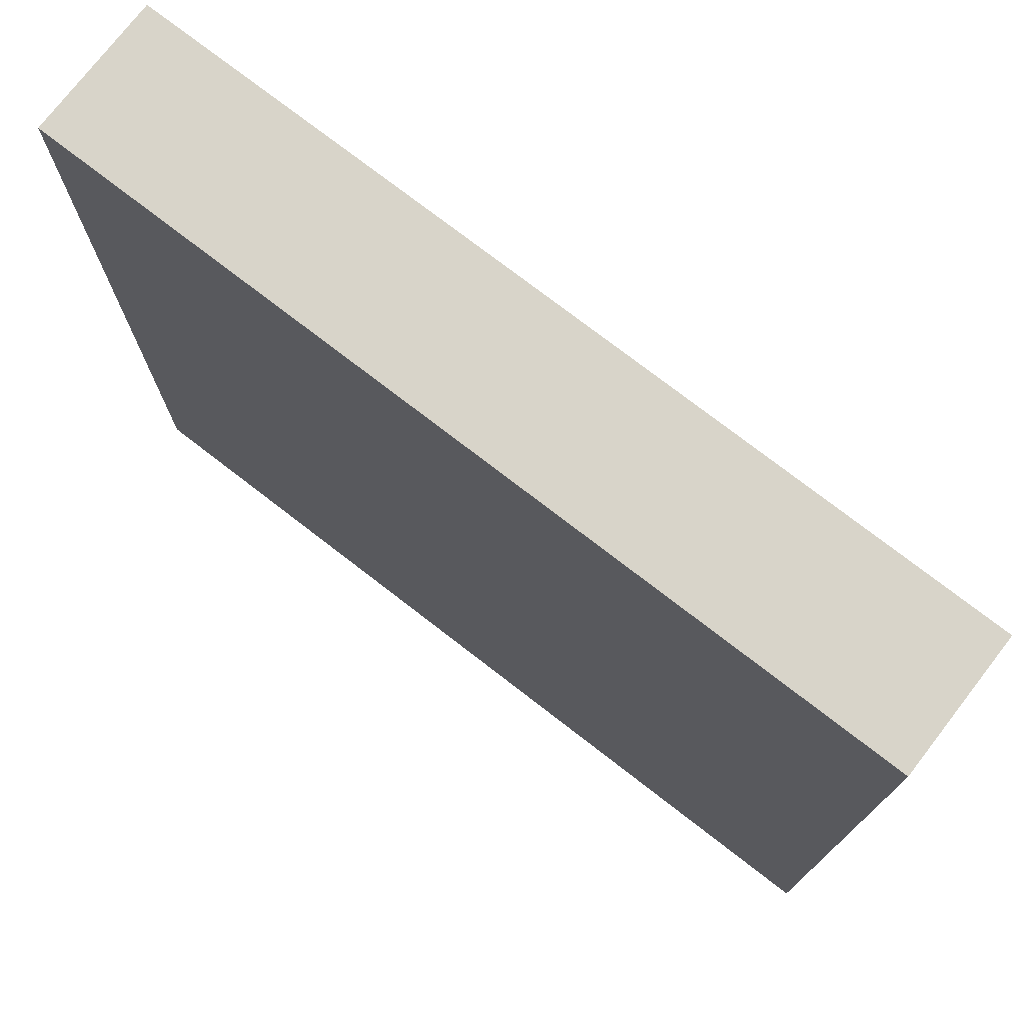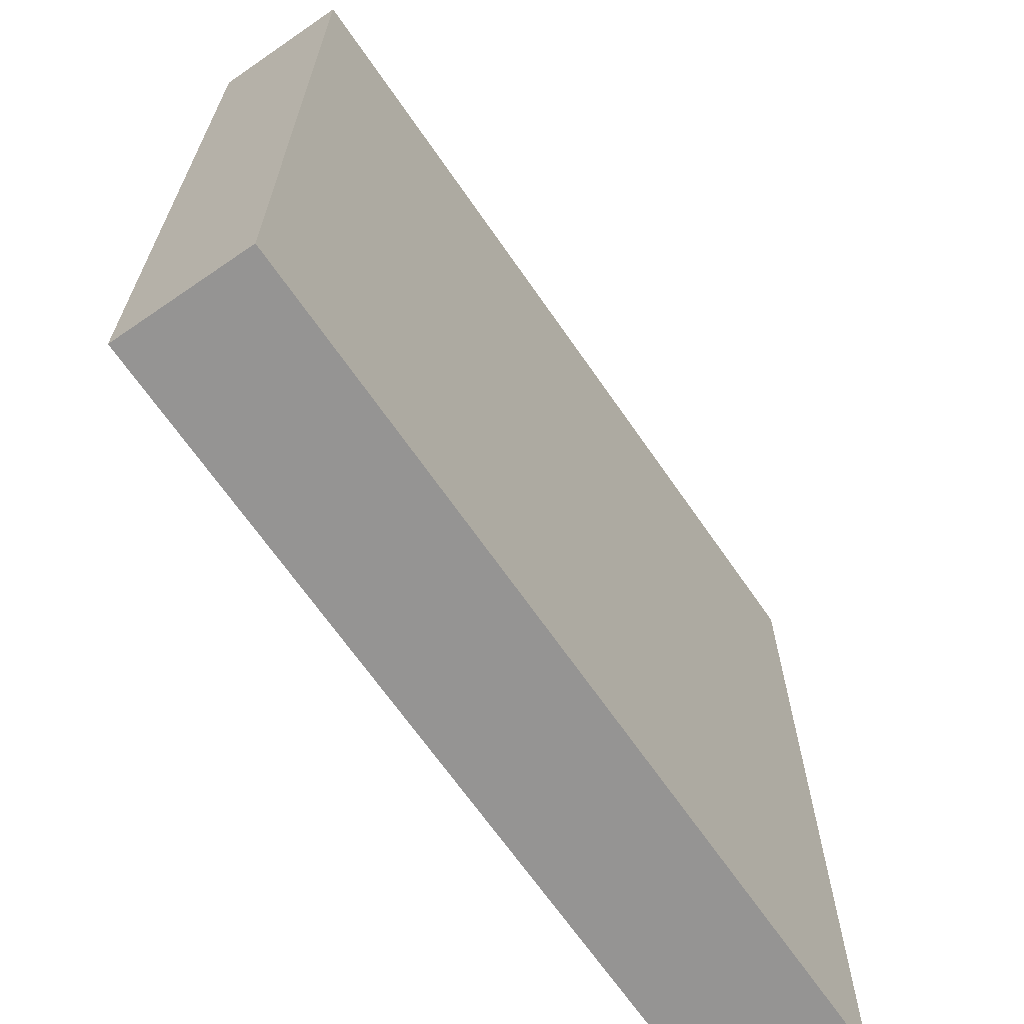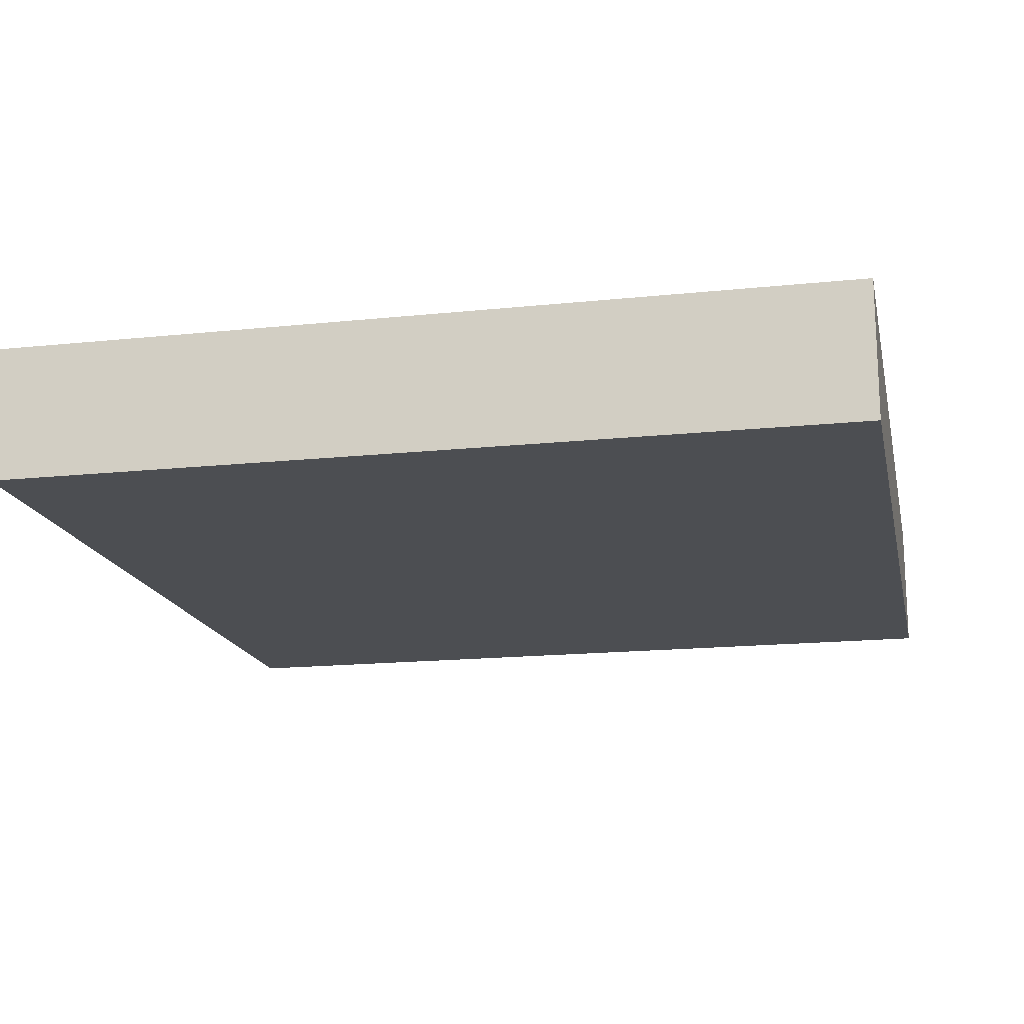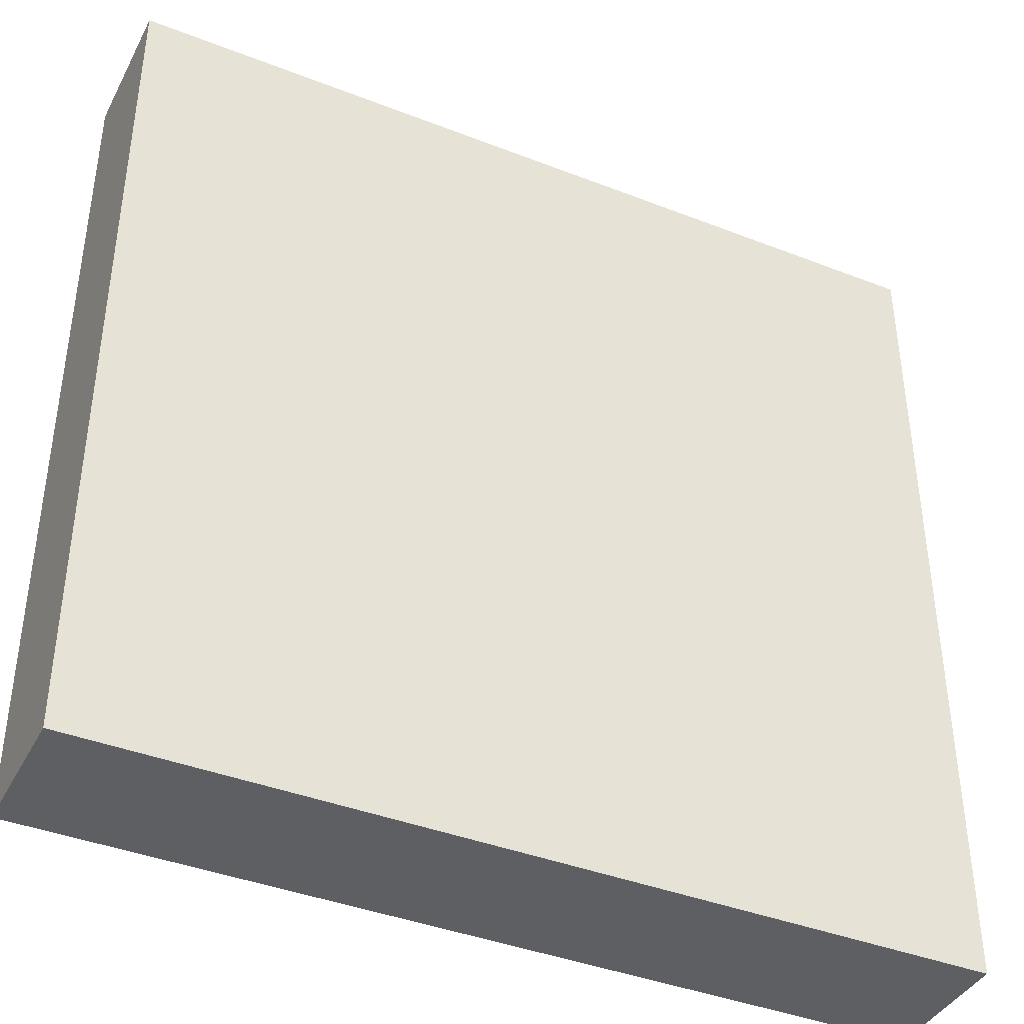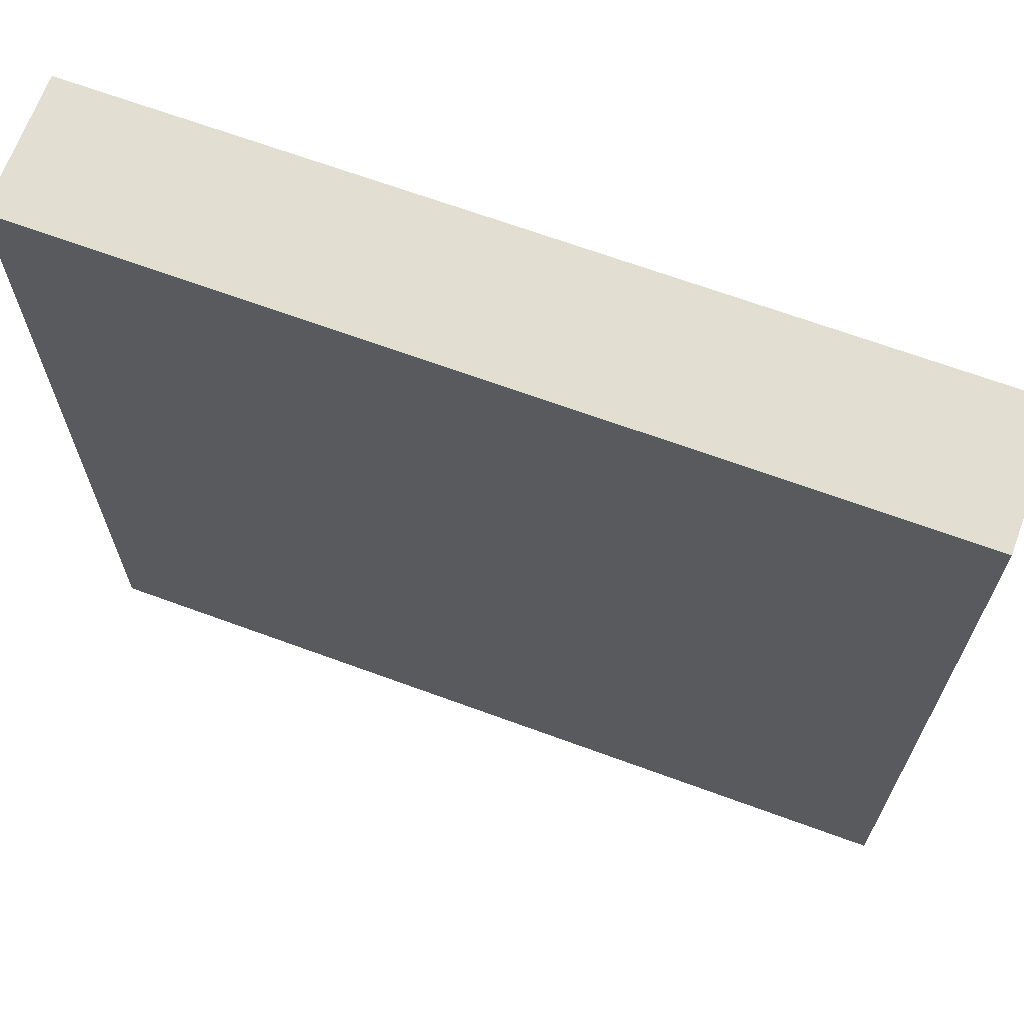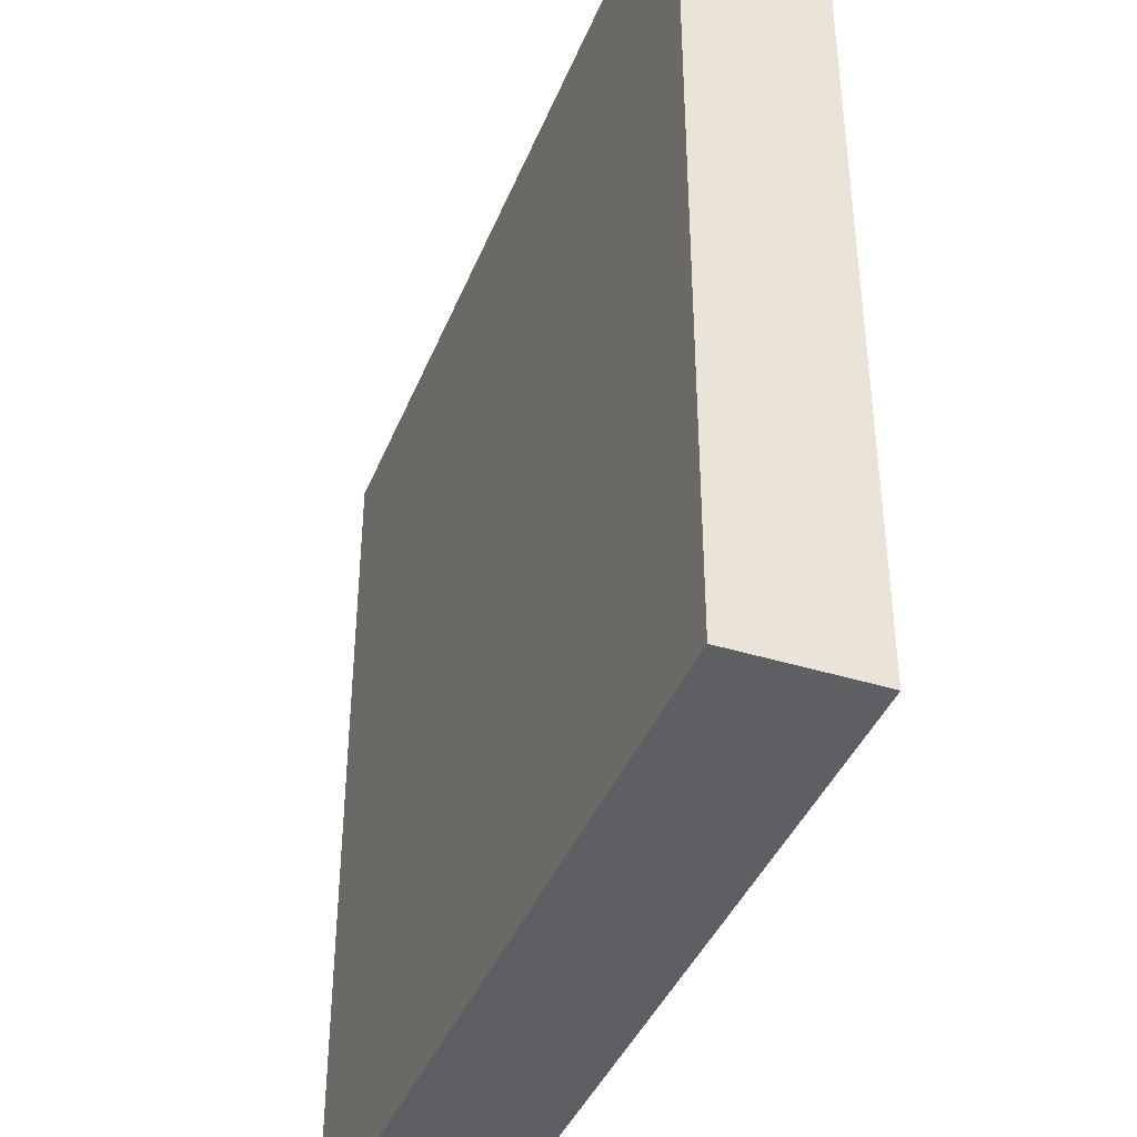
<metadata>
{"format":"obj","ext":"obj","renderer":"f3d","projection":"perspective","resolution":1024,"background":"white","views":[{"elev":75.4,"azim":37.7,"up":"+Z"},{"elev":-67.2,"azim":-55.4,"up":"+Z"},{"elev":-16.8,"azim":102.0,"up":"+Y"},{"elev":-40.4,"azim":154.4,"up":"+Z"},{"elev":67.5,"azim":20.2,"up":"+Z"},{"elev":-40.5,"azim":69.2,"up":"+Z"}]}
</metadata>
<code>
g default
v -0.675 0.01137 0.6923
v 0.7317 0.01137 0.6923
v -0.675 0.2355 0.6923
v 0.7317 0.2355 0.6923
v -0.675 0.2355 -0.7055
v 0.7317 0.2355 -0.7055
v -0.675 0.01137 -0.7055
v 0.7317 0.01137 -0.7055
g Testing:Testing4:pCube3 Testing:pasted__group1 Testing:group1
f 1 2 3
f 3 2 4
f 3 4 5
f 5 4 6
f 5 6 7
f 7 6 8
f 7 8 1
f 1 8 2
f 2 8 4
f 4 8 6
f 7 1 5
f 5 1 3

</code>
